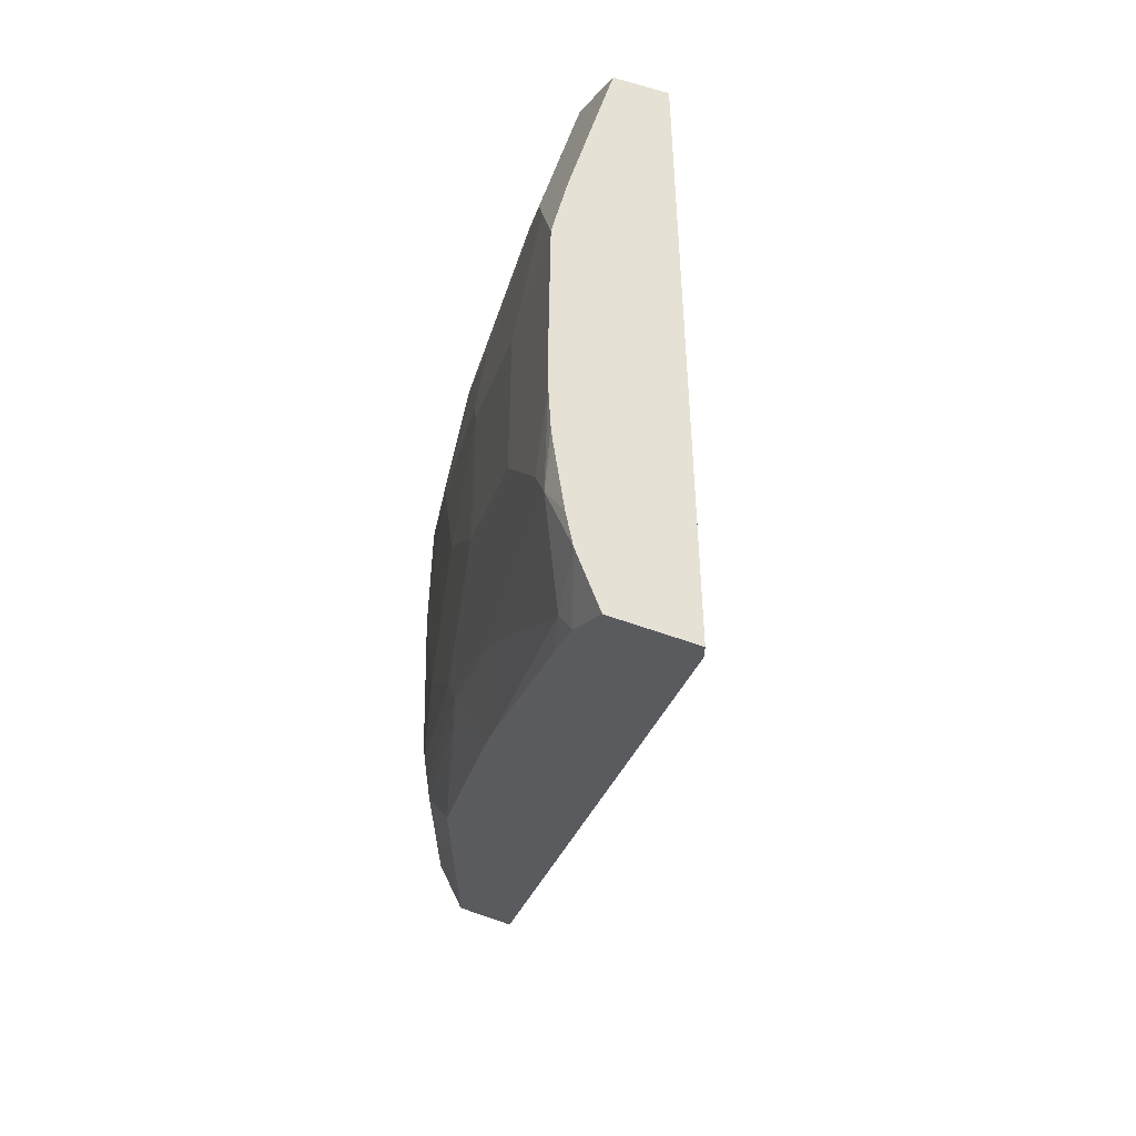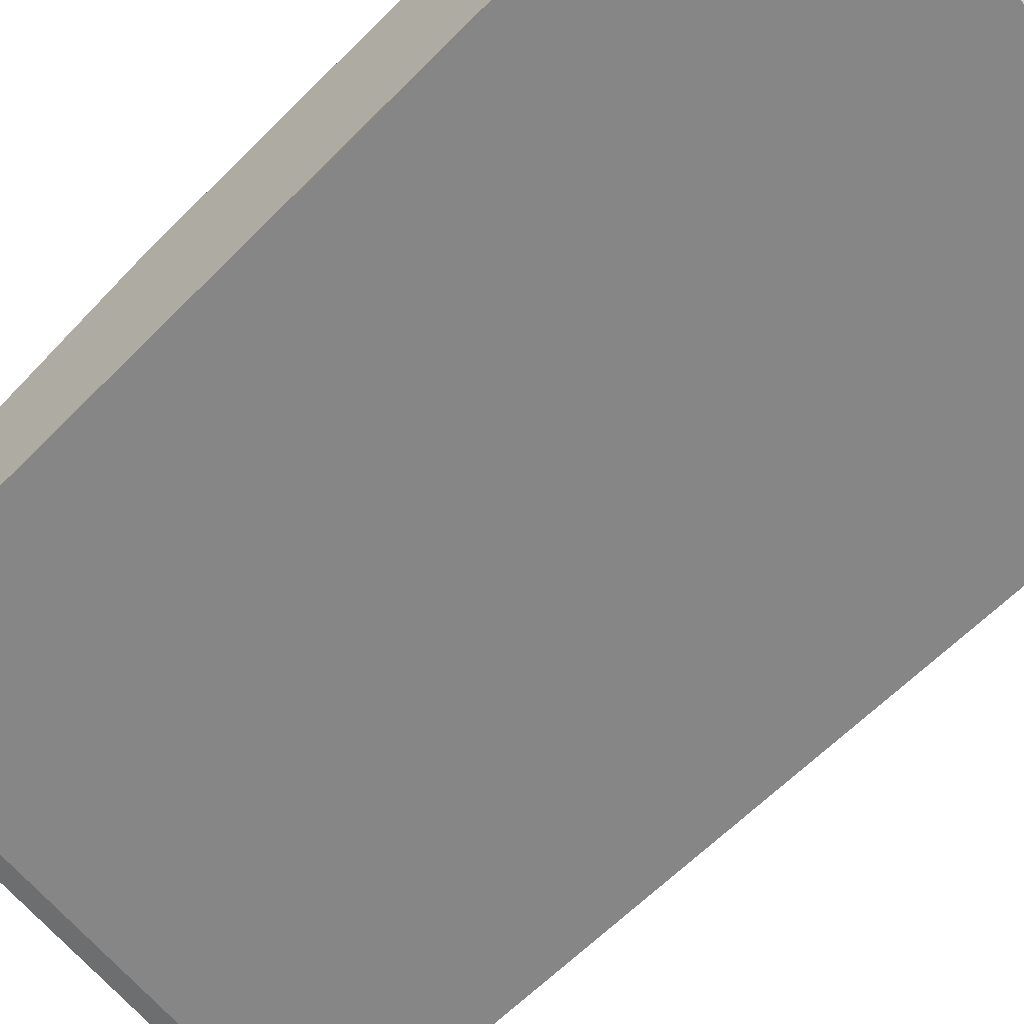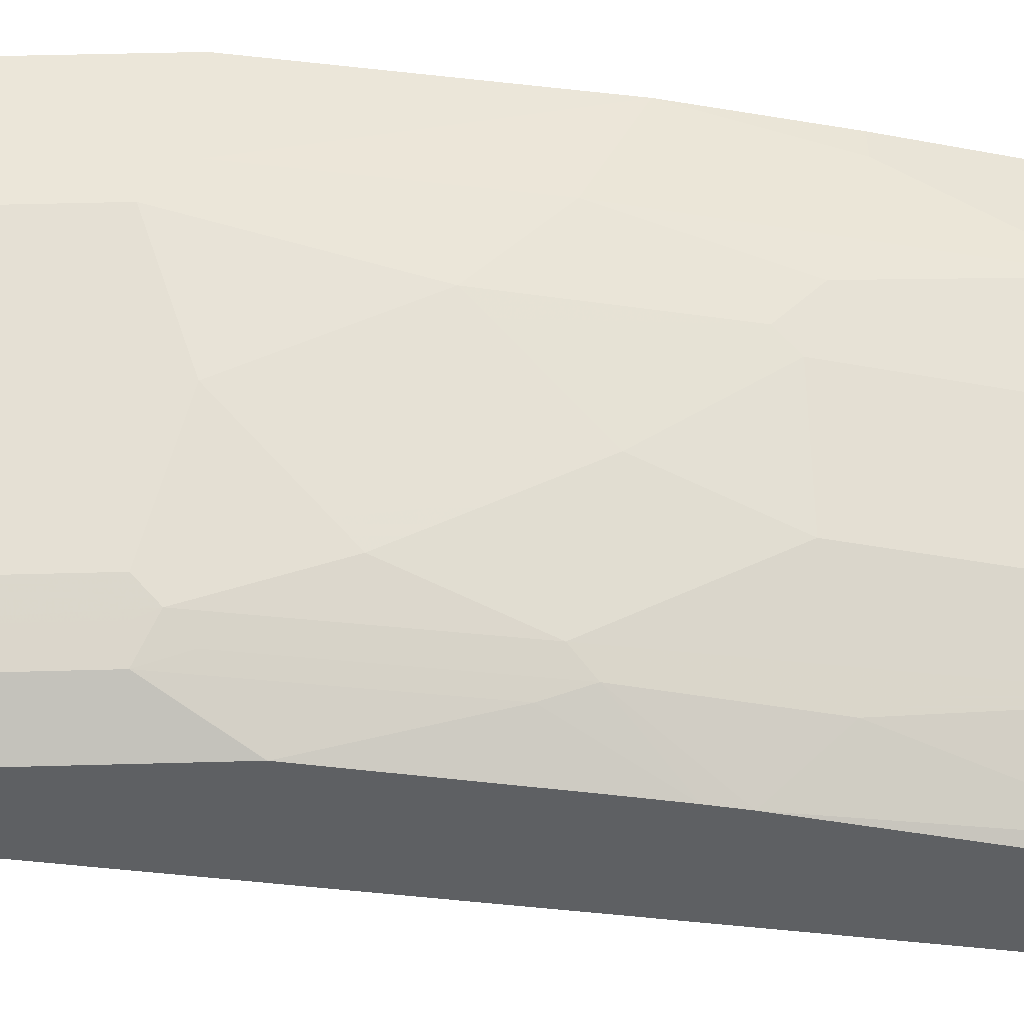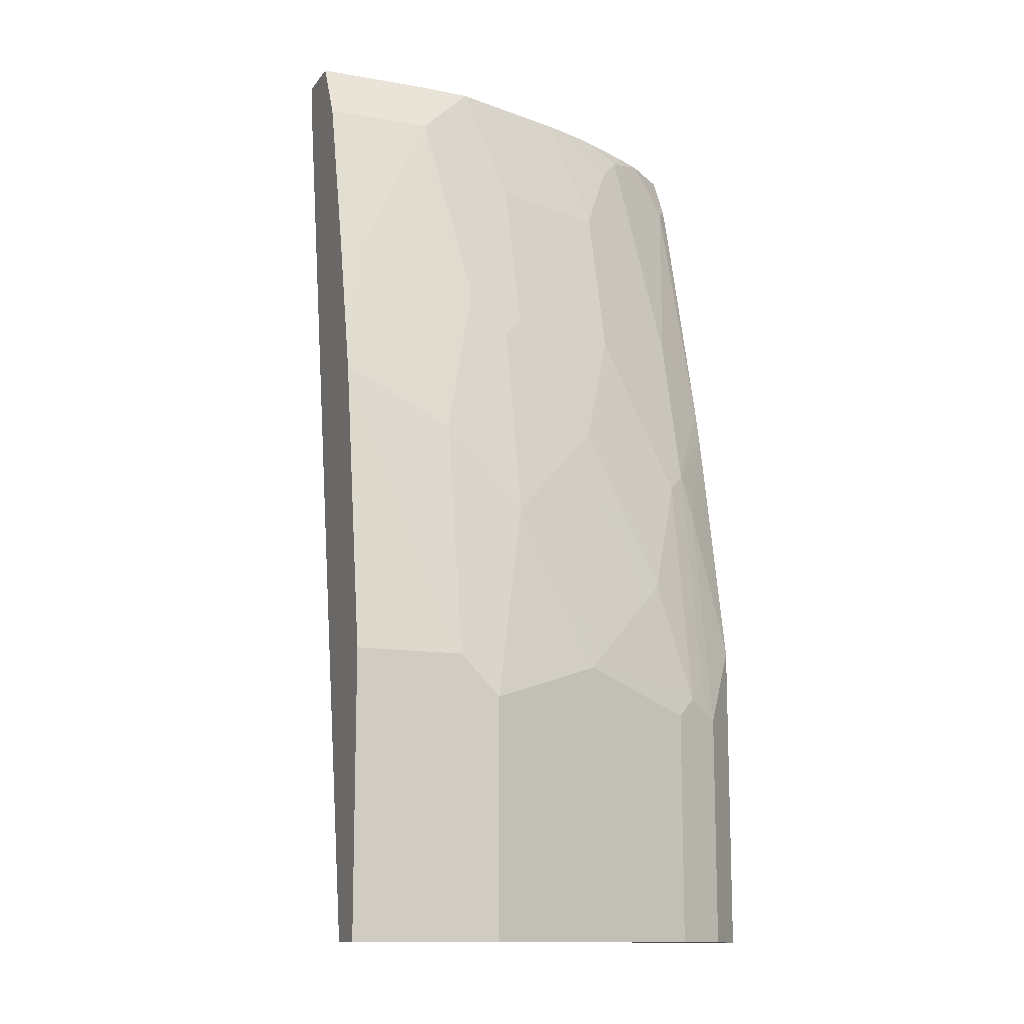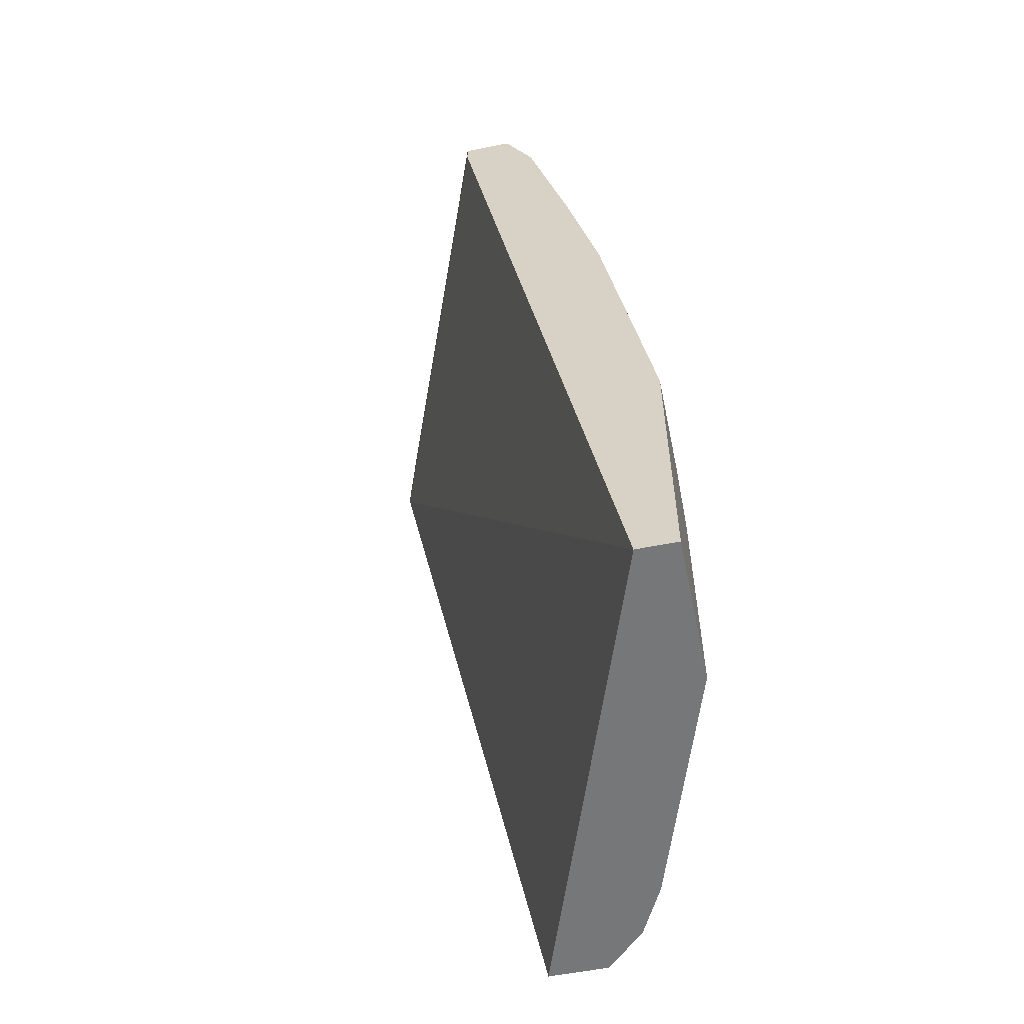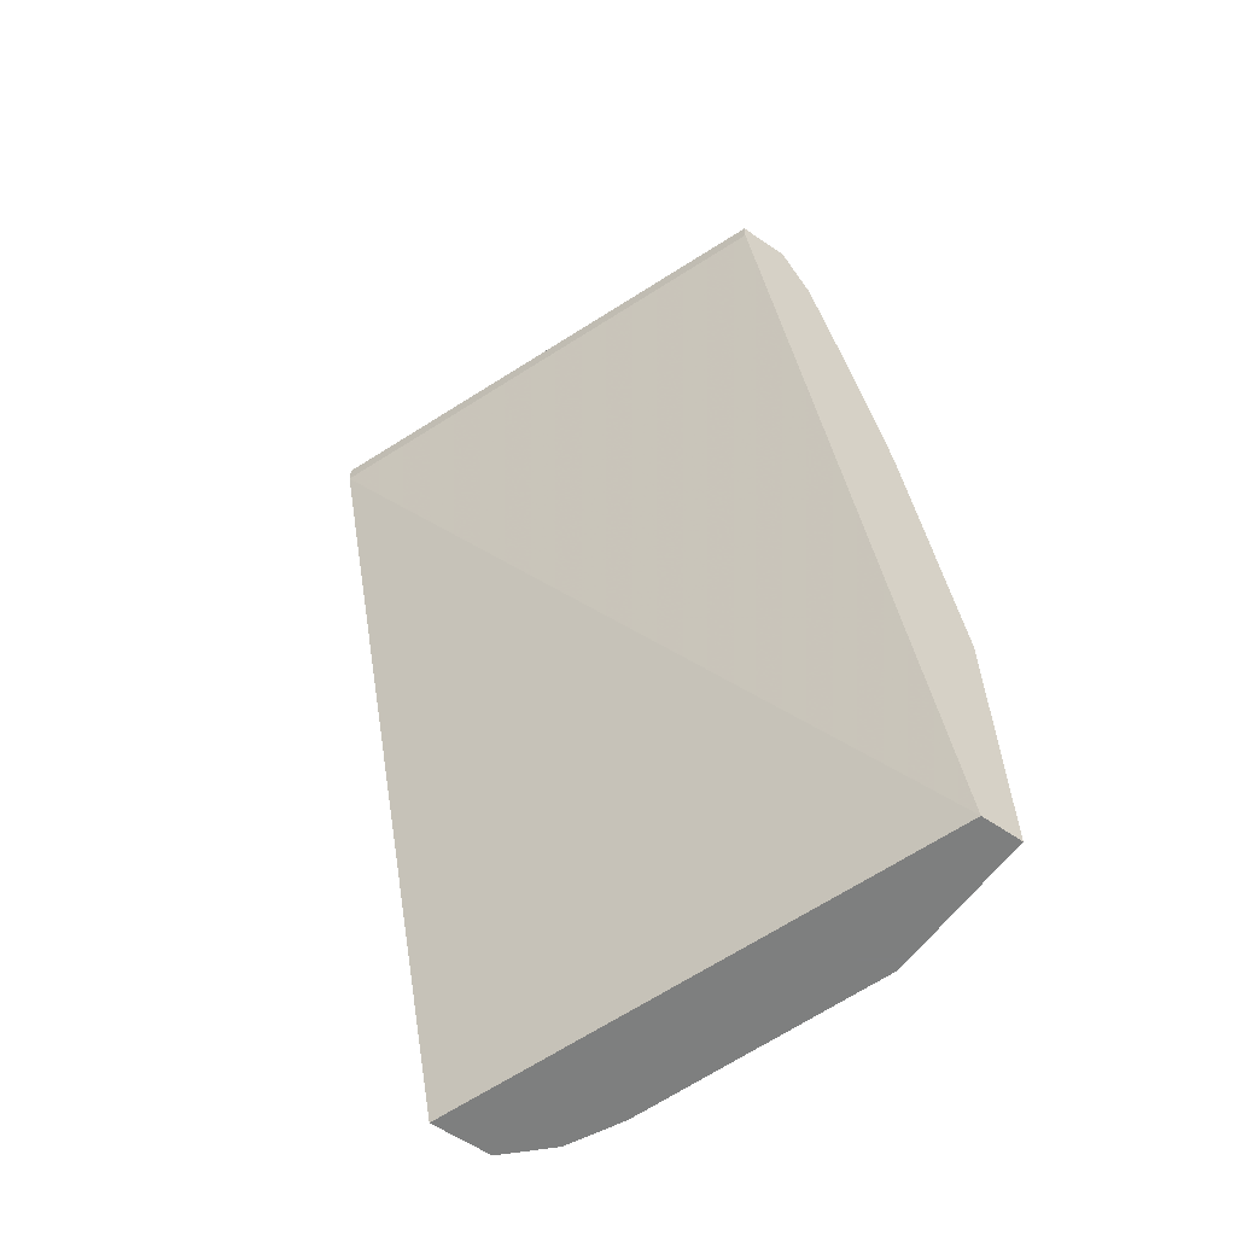
<metadata>
{"format":"obj","ext":"obj","renderer":"f3d","projection":"perspective","resolution":1024,"background":"white","views":[{"elev":64.3,"azim":109.4,"up":"+Y"},{"elev":-42.0,"azim":-43.6,"up":"+Z"},{"elev":47.1,"azim":88.2,"up":"+Z"},{"elev":-12.6,"azim":-22.5,"up":"+Y"},{"elev":-57.0,"azim":-78.3,"up":"+Y"},{"elev":-59.6,"azim":-125.2,"up":"+Y"}]}
</metadata>
<code>
v 0.218 -0.02918 0.2375
v 0.218 -0.02918 0.2766
v 0.218 -0.03851 0.2375
v -0.01262 -0.02918 0.3273
v 0.1958 -0.02918 0.2956
v 0.218 -0.05148 0.2881
v -0.01262 -0.03851 0.3273
v 0.218 -0.4784 0.3241
v -0.01262 -0.4784 0.4042
v -0.01262 -0.02918 0.3514
v 0.1826 -0.02918 0.3035
v 0.1732 -0.03851 0.3152
v 0.2118 -0.05777 0.296
v 0.218 -0.07659 0.2952
v 0.218 -0.4784 0.353
v -0.01262 -0.4784 0.4235
v -0.01262 -0.03108 0.3524
v 0.04292 -0.02918 0.3514
v 0.1571 -0.02918 0.3173
v 0.1925 -0.154 0.3345
v 0.1509 -0.02918 0.3204
v 0.1347 -0.02918 0.3273
v 0.1636 -0.04814 0.3225
v 0.1444 -0.1637 0.3609
v 0.1829 -0.2406 0.3609
v 0.218 -0.1862 0.3241
v 0.1989 -0.4784 0.3722
v 0.218 -0.3272 0.353
v 0.05776 -0.4784 0.4235
v -0.01262 -0.3465 0.4235
v -0.01262 -0.03209 0.3529
v 0.03852 -0.03209 0.3529
v 0.06713 -0.02918 0.3502
v 0.04814 -0.04814 0.3609
v 0.1925 -0.231 0.3537
v 0.1248 -0.02918 0.331
v 0.1444 -0.08667 0.3417
v 0.08664 -0.08667 0.3609
v 0.08664 -0.1637 0.3802
v 0.1251 -0.2214 0.3802
v 0.1444 -0.2599 0.3802
v 0.1636 -0.2984 0.3802
v 0.1829 -0.3561 0.3802
v 0.1925 -0.3465 0.373
v 0.218 -0.2024 0.3278
v 0.1861 -0.4784 0.3786
v 0.1989 -0.3658 0.3722
v 0.218 -0.3268 0.3529
v 0.1732 -0.4784 0.385
v 0.05776 -0.3658 0.4235
v 0.03852 -0.3465 0.4235
v -0.01262 -0.2052 0.4009
v -0.01262 -0.04053 0.3571
v -0.01262 -0.05777 0.3658
v 0.03852 -0.05777 0.3658
v 0.07702 -0.1733 0.385
v 0.07702 -0.09625 0.3658
v 0.1989 -0.2503 0.3529
v 0.08664 -0.2599 0.3994
v 0.154 -0.308 0.385
v 0.1251 -0.3369 0.3994
v 0.1155 -0.3465 0.4042
v 0.1732 -0.3658 0.385
v 0.1861 -0.3658 0.3786
v 0.218 -0.2306 0.3337
v 0.09626 -0.308 0.4042
v 0.07702 -0.2695 0.4042
v 0.03852 -0.231 0.4042
v 2.125e-05 -0.1348 0.385
v -0.01262 -0.1348 0.385
v 0.05776 -0.154 0.385
f 33 34 38
f 33 38 36
f 34 53 54
f 34 54 55
f 34 55 56
f 34 56 57
f 36 38 37
f 35 44 58
f 35 58 45
f 38 57 56
f 38 56 39
f 39 56 59
f 39 59 40
f 34 57 38
f 32 53 34
f 25 44 35
f 30 51 52
f 29 63 50
f 29 49 63
f 28 48 47
f 27 64 46
f 27 47 64
f 26 35 45
f 25 43 44
f 25 42 43
f 25 41 42
f 24 40 41
f 24 39 40
f 40 59 41
f 24 38 39
f 31 53 32
f 41 59 66
f 51 67 68
f 41 60 42
f 52 68 69
f 52 69 70
f 54 70 69
f 54 69 55
f 55 69 68
f 55 68 71
f 51 68 52
f 55 71 56
f 56 68 67
f 56 67 59
f 59 67 66
f 60 66 61
f 61 66 62
f 24 37 38
f 56 71 68
f 41 66 60
f 50 67 51
f 50 62 66
f 42 60 43
f 43 60 61
f 43 61 62
f 43 62 63
f 43 63 49
f 43 49 46
f 50 66 67
f 43 46 64
f 43 47 44
f 44 47 58
f 45 58 65
f 47 48 58
f 48 65 58
f 50 63 62
f 43 64 47
f 23 37 24
f 24 41 25
f 22 36 23
f 4 70 54
f 4 52 70
f 4 30 52
f 4 16 30
f 4 9 16
f 4 7 9
f 3 9 7
f 3 8 9
f 2 5 6
f 1 5 2
f 1 11 5
f 1 19 11
f 1 21 19
f 1 22 21
f 1 36 22
f 1 33 36
f 1 18 33
f 23 36 37
f 1 2 6
f 1 6 14
f 1 14 26
f 1 26 45
f 1 45 65
f 4 54 53
f 1 65 48
f 1 28 15
f 1 15 8
f 1 8 3
f 1 7 4
f 1 4 10
f 1 10 18
f 1 48 28
f 4 53 31
f 1 3 7
f 4 17 10
f 12 25 20
f 13 20 26
f 13 26 14
f 15 28 47
f 15 47 27
f 16 29 50
f 12 24 25
f 16 50 51
f 17 32 18
f 18 32 34
f 18 34 33
f 20 35 26
f 4 31 17
f 20 25 35
f 17 31 32
f 12 23 24
f 16 51 30
f 12 21 22
f 5 11 12
f 5 12 13
f 12 22 23
f 5 13 6
f 6 13 14
f 8 27 46
f 8 46 49
f 8 15 27
f 8 29 16
f 8 16 9
f 10 17 18
f 11 19 12
f 12 20 13
f 12 19 21
f 8 49 29

</code>
